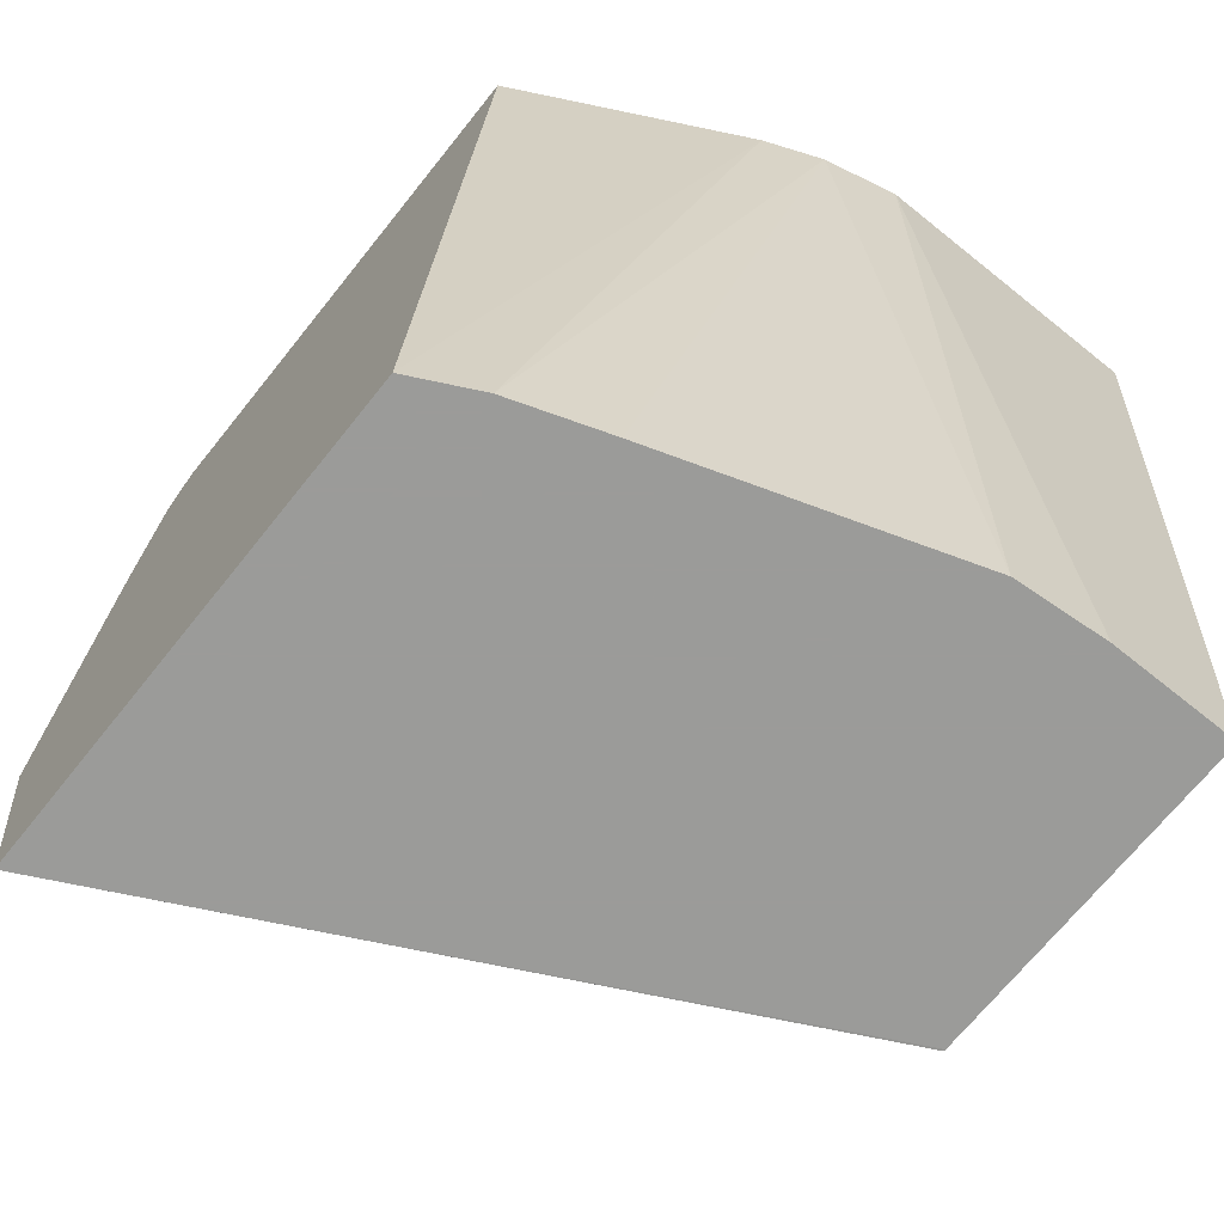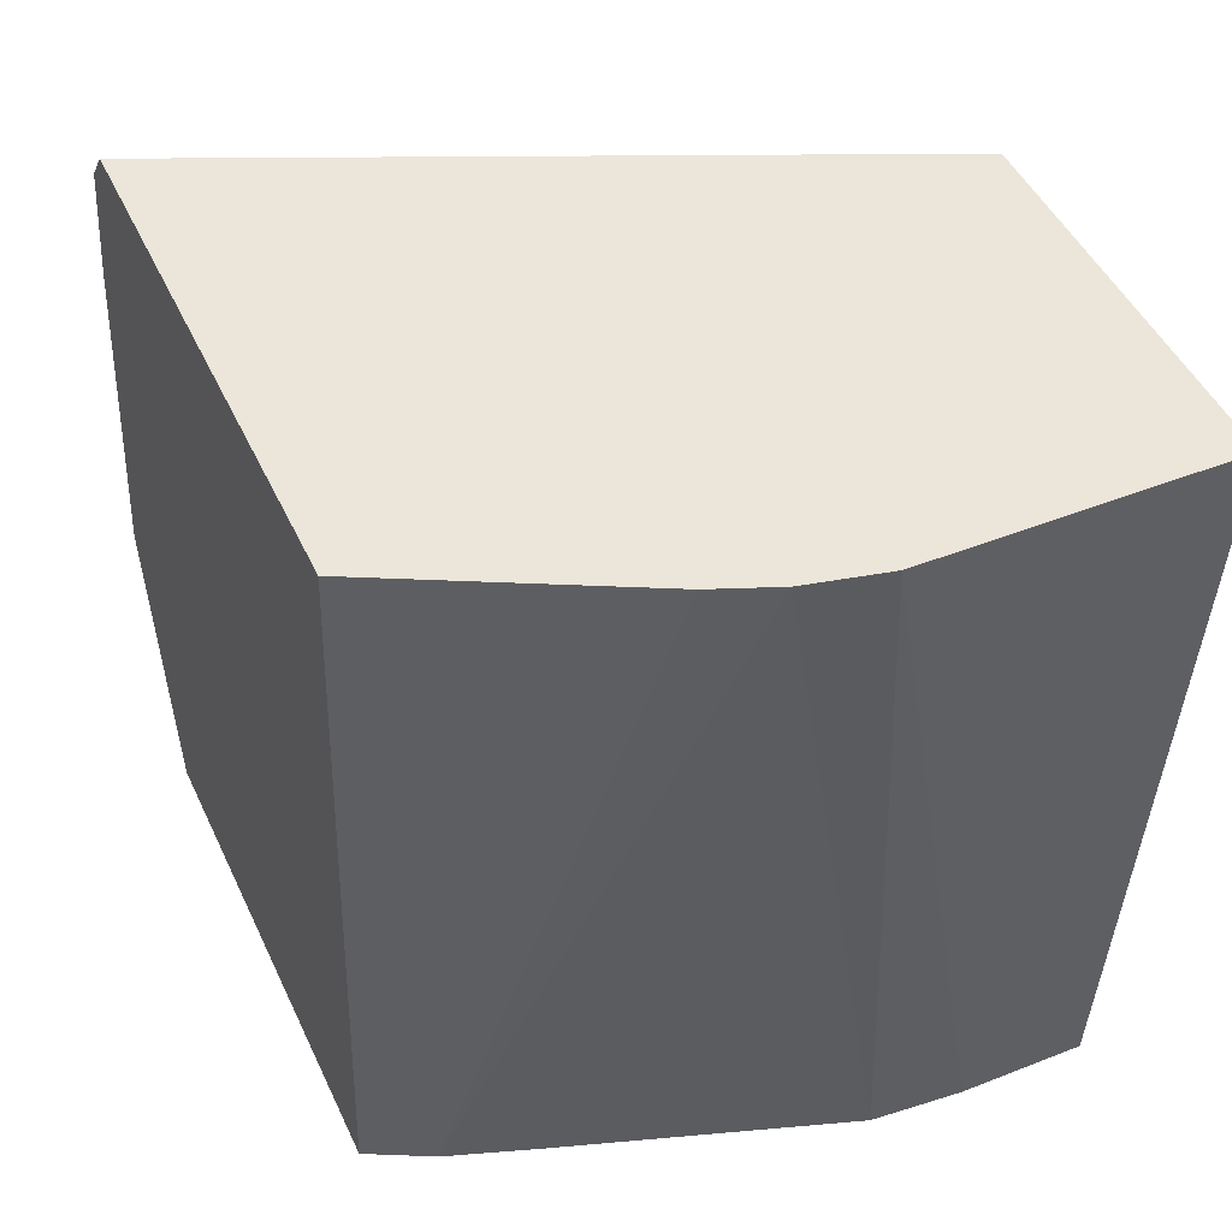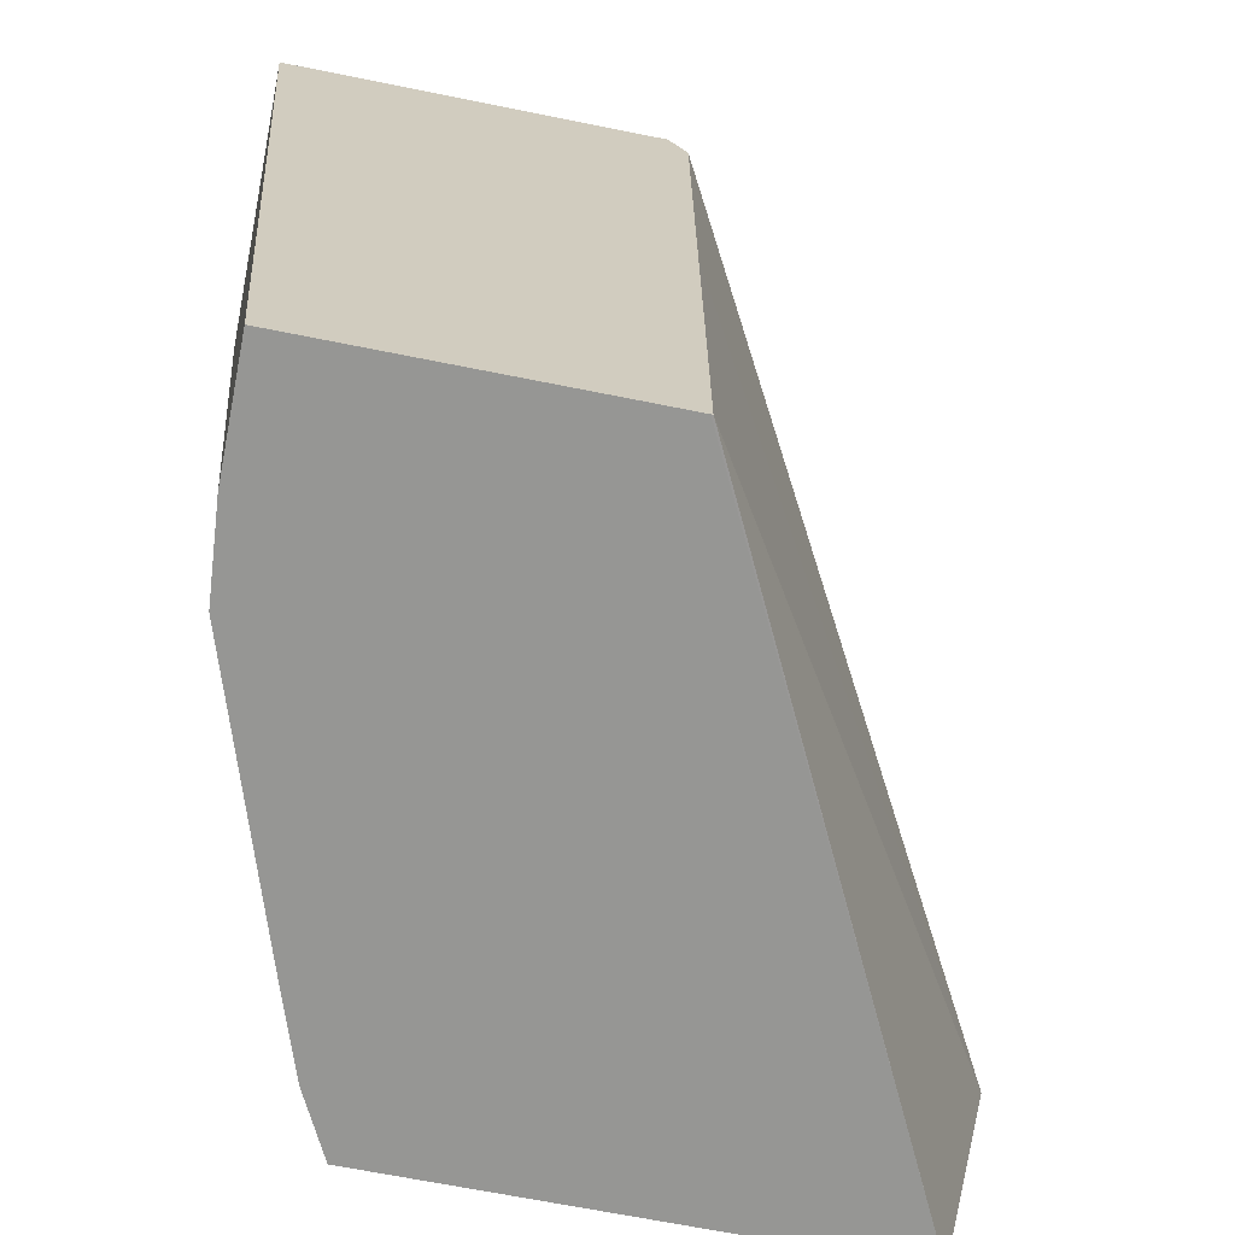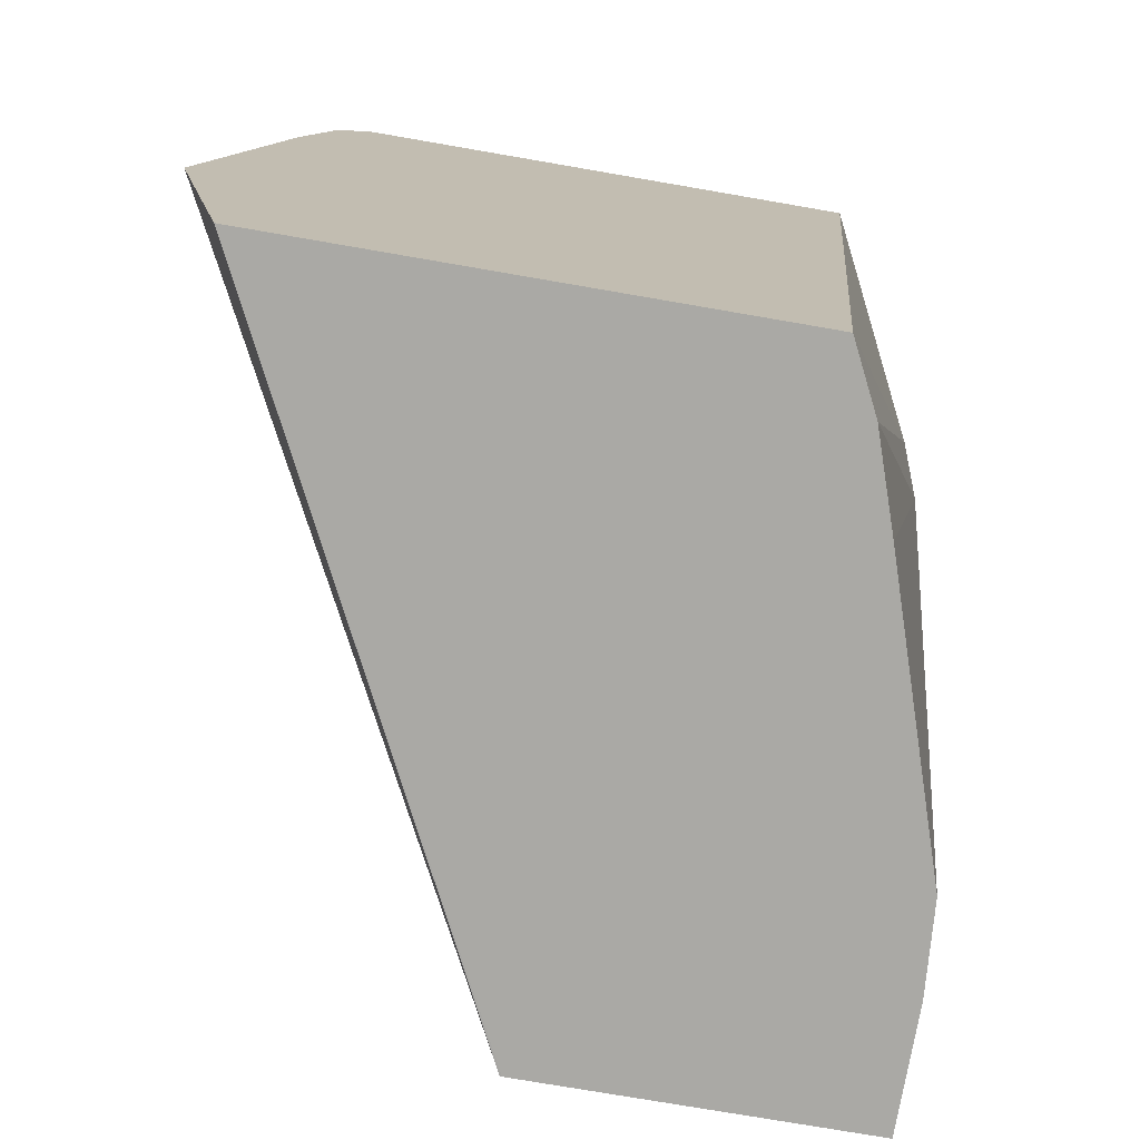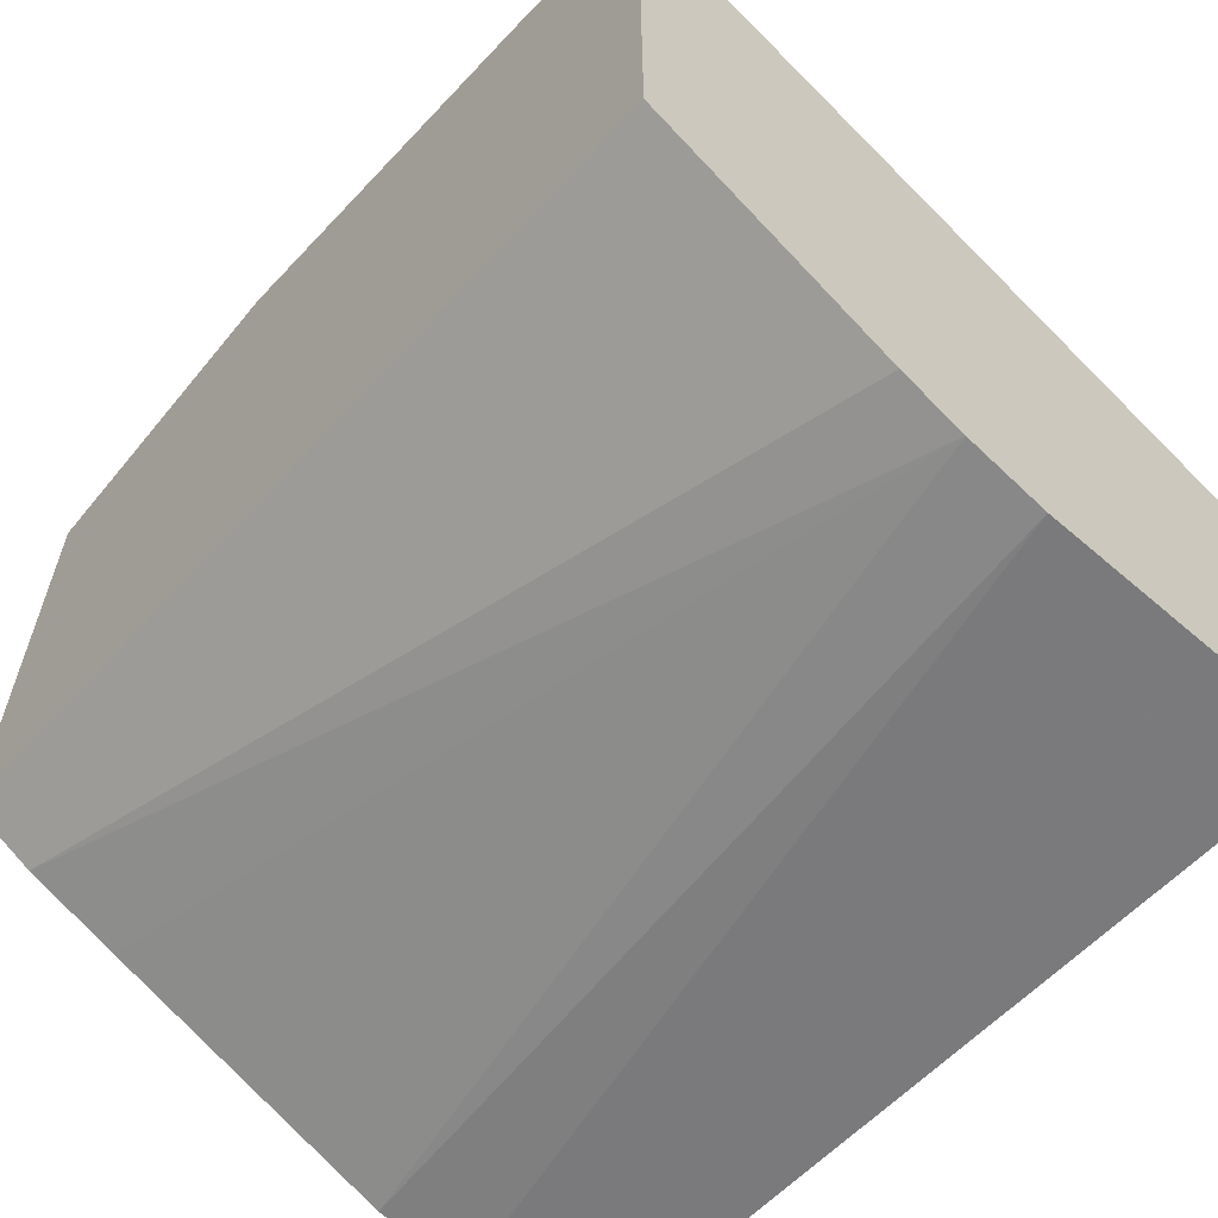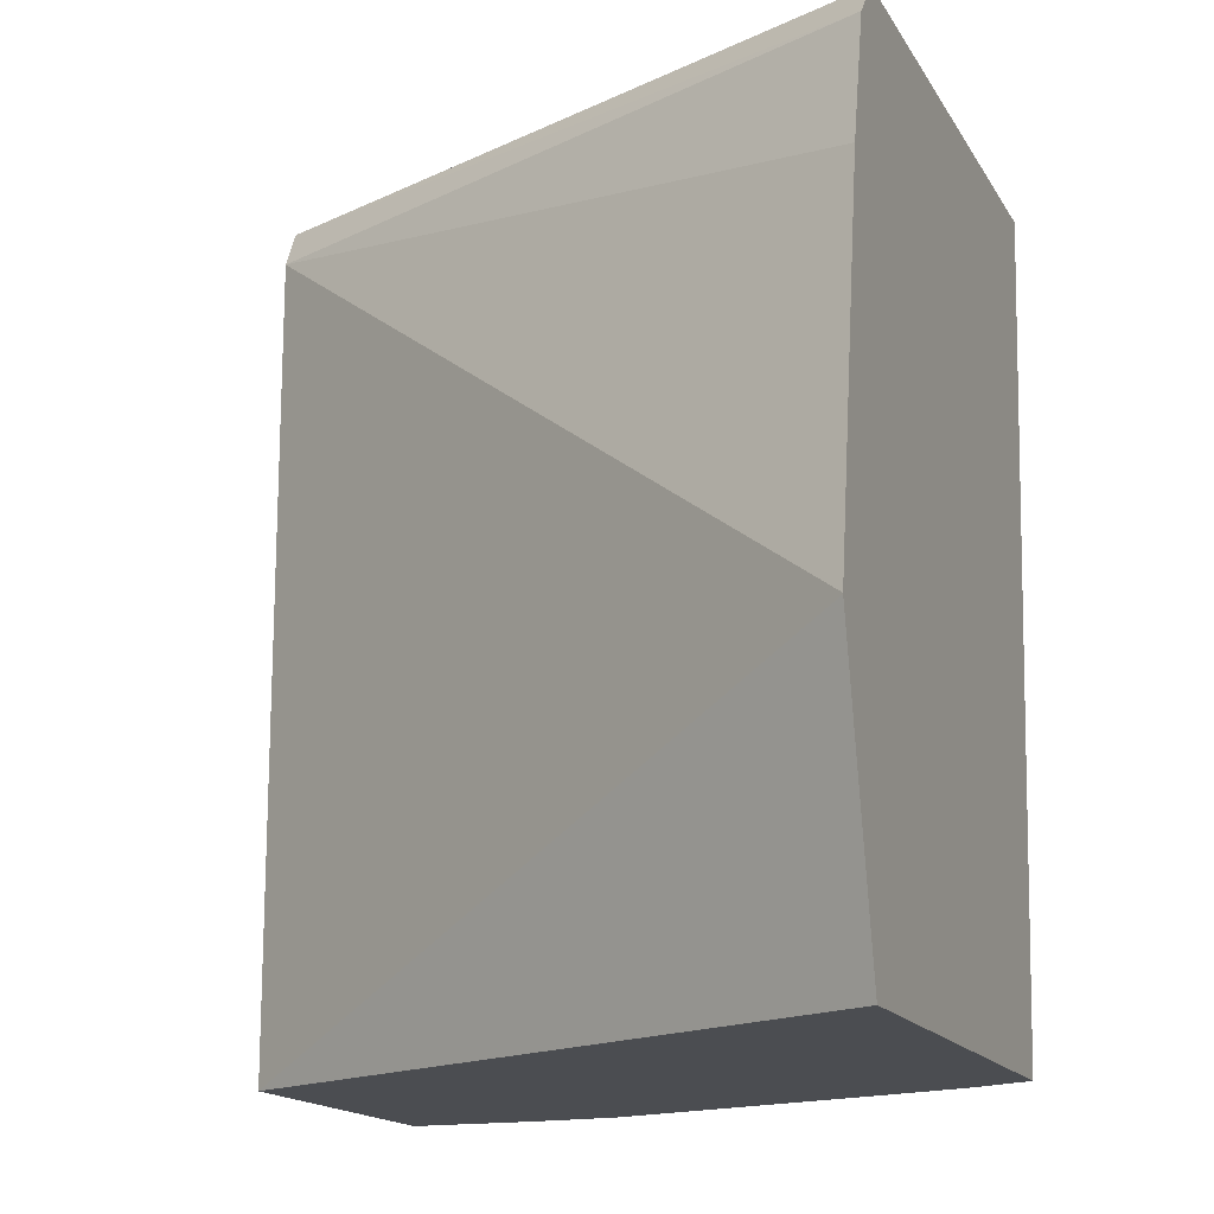
<metadata>
{"format":"obj","ext":"obj","renderer":"f3d","projection":"perspective","resolution":1024,"background":"white","views":[{"elev":-69.6,"azim":141.3,"up":"+Y"},{"elev":46.9,"azim":155.9,"up":"+Y"},{"elev":-67.7,"azim":-101.4,"up":"+Y"},{"elev":-75.3,"azim":80.2,"up":"+Y"},{"elev":-62.0,"azim":138.8,"up":"+Z"},{"elev":-15.9,"azim":20.8,"up":"+Y"}]}
</metadata>
<code>
v 0.1982 0.5289 -0.1466
v 4.197e-05 0.5666 -0.2644
v 0.1982 0.5286 -0.1466
v 0.1982 0.6422 -0.1654
v 4.197e-05 0.6799 -0.2644
v 4.197e-05 0.5289 -0.2644
v 4.197e-05 0.4431 -0.2644
v 0.1946 0.4431 -0.1671
v 0.1982 0.4431 -0.1654
v 0.1982 0.6799 -0.174
v 4.197e-05 0.6915 -0.2702
v 4.197e-05 0.4431 -0.265
v 0.1763 0.4431 -0.1763
v 0.1982 0.4431 -0.3143
v 0.1982 0.6915 -0.1837
v 4.197e-05 0.6915 -0.3835
v 4.197e-05 0.4431 -0.364
v 0.1786 0.4431 -0.324
v 0.1281 0.6915 -0.3712
v 0.1982 0.6915 -0.3356
v 0.08709 0.6915 -0.3835
v 0.03779 0.4431 -0.364
v 0.1511 0.4431 -0.3335
v 0.1101 0.6915 -0.3784
v 0.06533 0.4431 -0.3618
f 11 15 20
f 8 22 25
f 8 25 23
f 23 25 24
f 8 23 18
f 8 18 14
f 8 14 9
f 10 15 11
f 8 17 22
f 11 20 19
f 16 22 17
f 11 24 21
f 11 21 16
f 14 18 19
f 14 19 20
f 16 21 22
f 18 23 24
f 18 24 19
f 21 24 25
f 21 25 22
f 8 12 17
f 11 19 24
f 8 13 12
f 3 7 8
f 7 12 13
f 7 13 8
f 1 2 6
f 1 6 3
f 1 3 9
f 1 9 14
f 1 20 15
f 1 15 10
f 1 10 4
f 1 4 5
f 1 5 2
f 1 14 20
f 2 11 16
f 2 16 17
f 2 17 12
f 2 12 7
f 2 7 6
f 3 6 7
f 3 8 9
f 4 10 5
f 2 5 11
f 5 10 11

</code>
